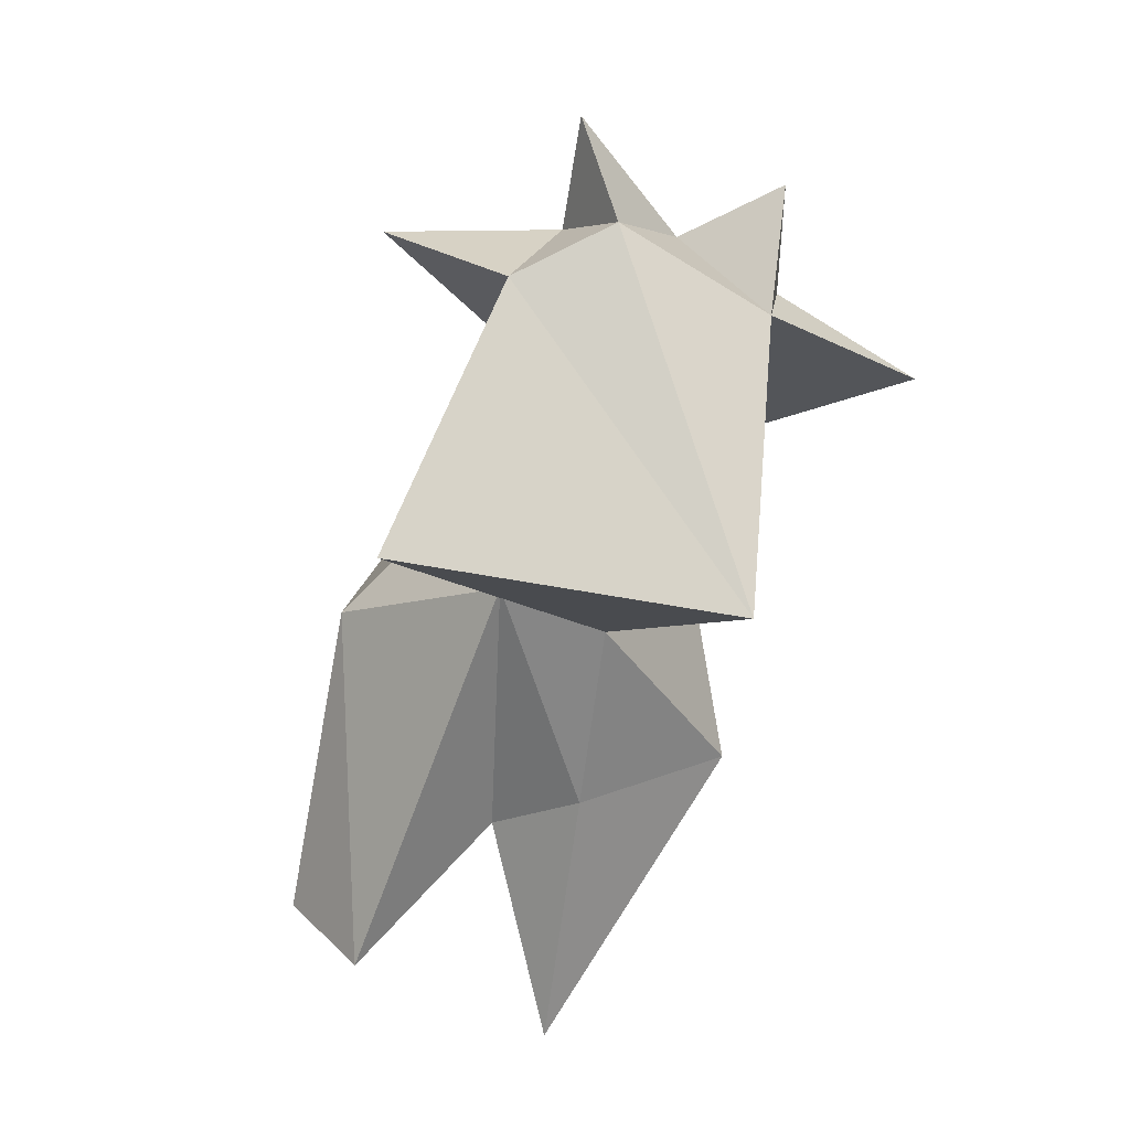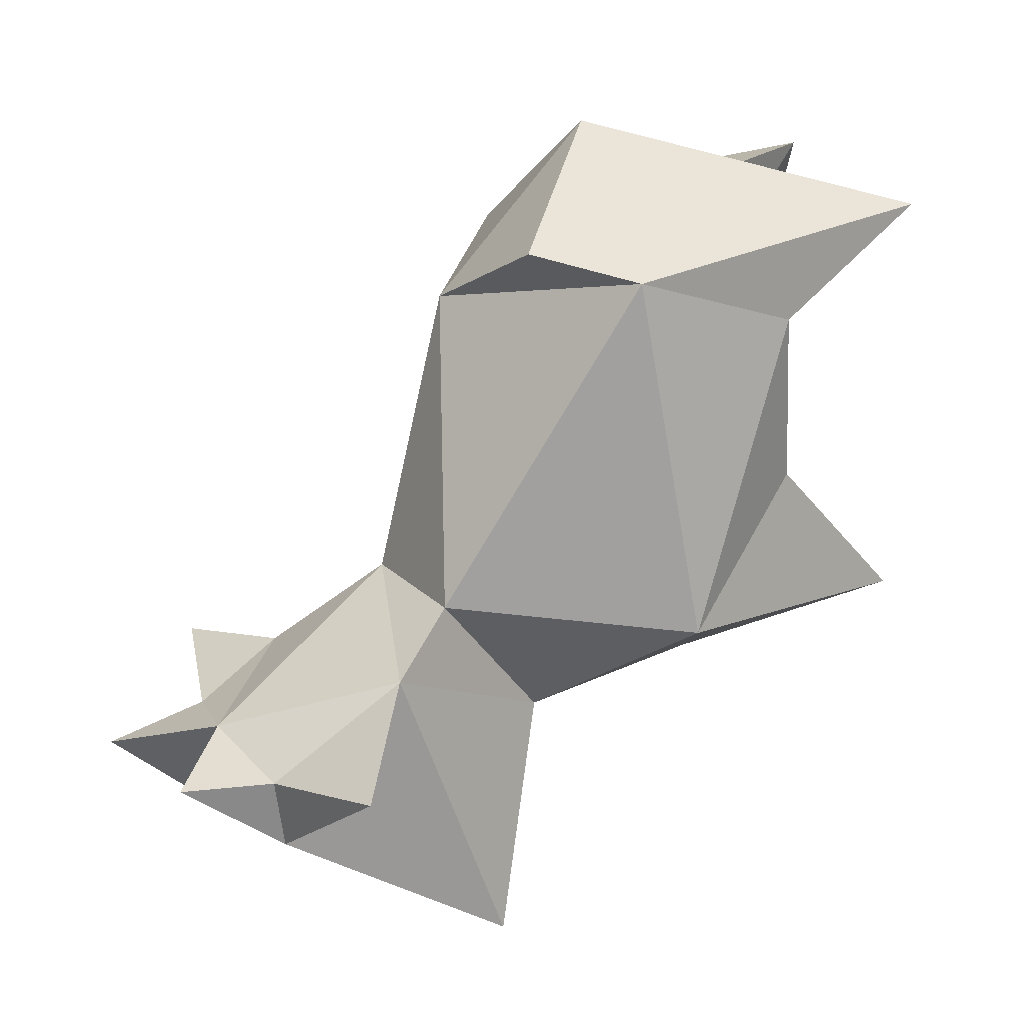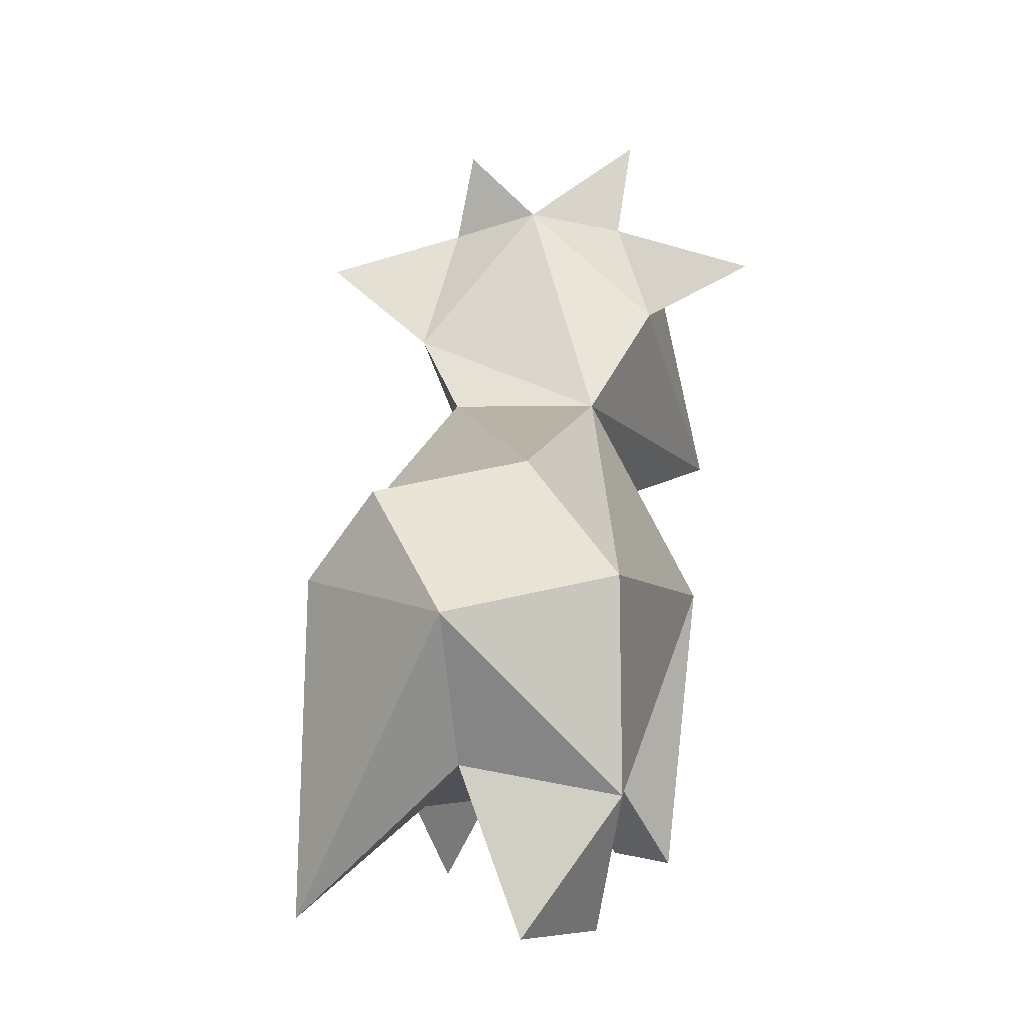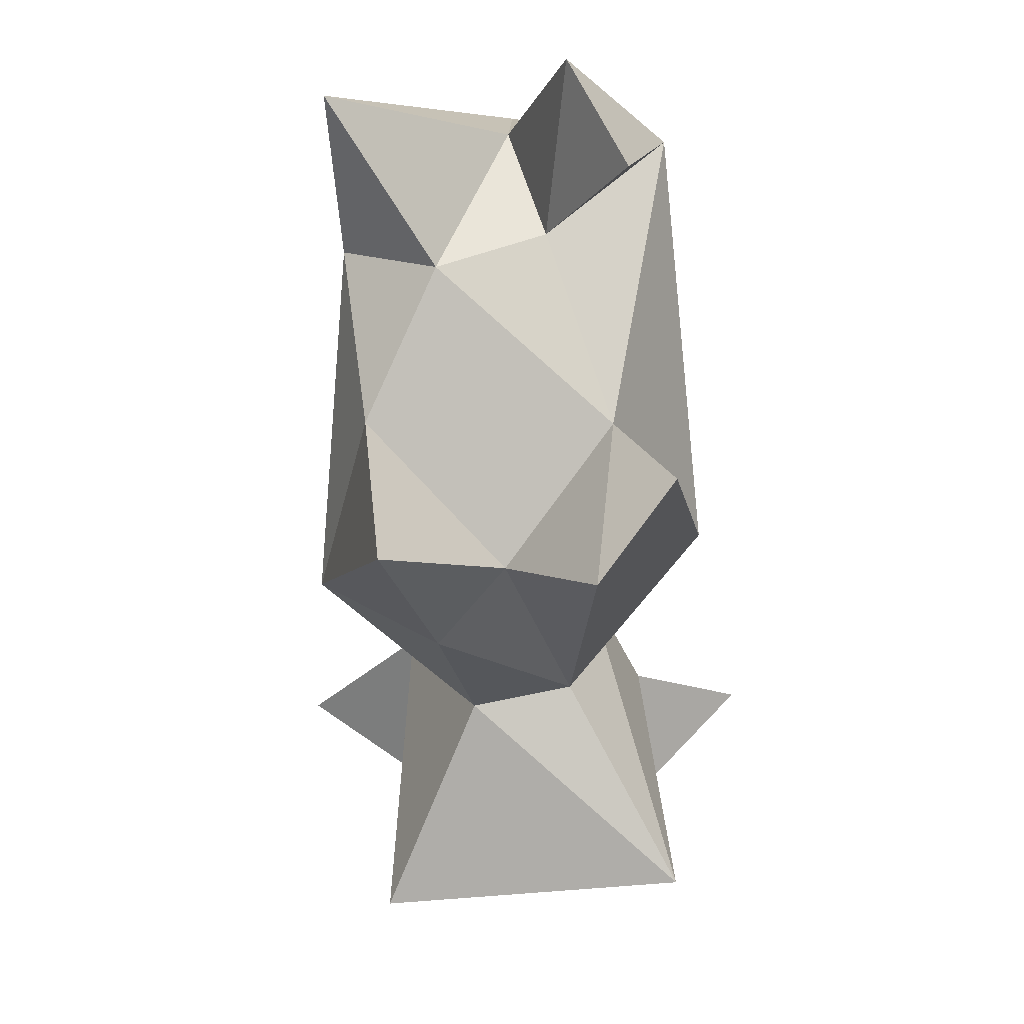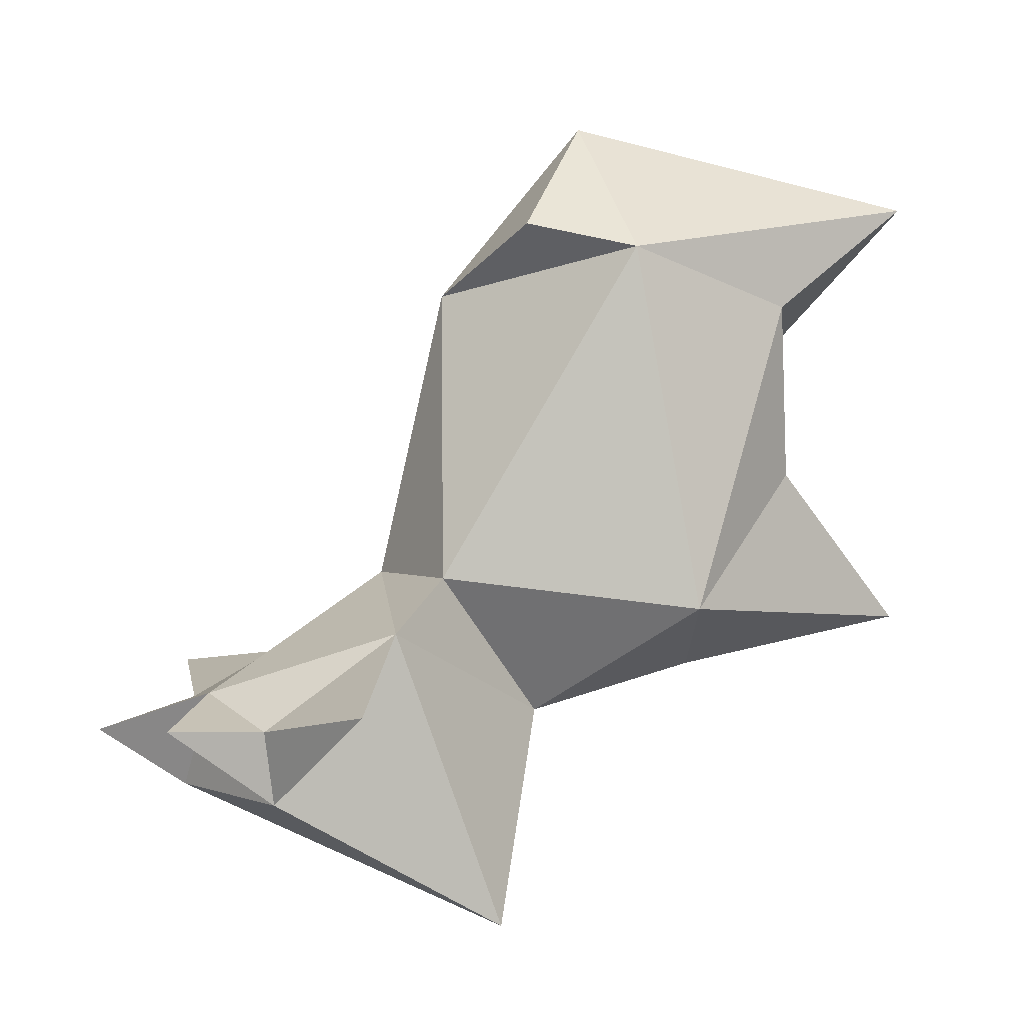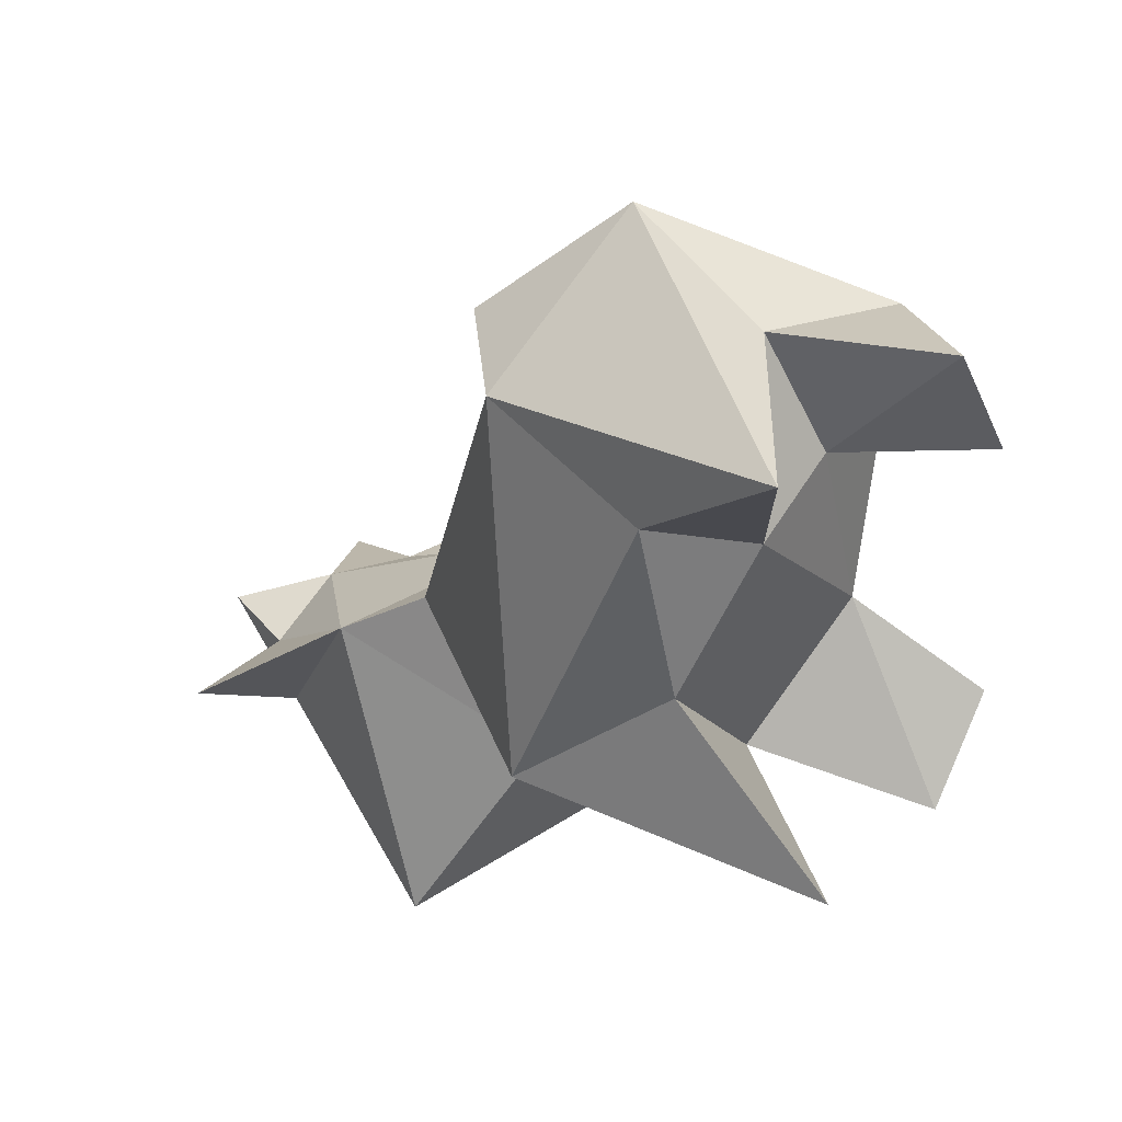
<metadata>
{"format":"obj","ext":"obj","renderer":"f3d","projection":"perspective","resolution":1024,"background":"white","views":[{"elev":-78.0,"azim":164.5,"up":"+Z"},{"elev":18.9,"azim":-117.9,"up":"+Z"},{"elev":1.3,"azim":10.0,"up":"+Y"},{"elev":-10.6,"azim":2.9,"up":"+Z"},{"elev":2.2,"azim":-117.3,"up":"+Z"},{"elev":33.7,"azim":-45.7,"up":"+Z"}]}
</metadata>
<code>
o spot_triangulated_custom
v 0.00469 -0.3919 -0.02317
v 0.0906 -0.4728 0.6429
v 0.1577 0.3487 0.04898
v 0.1196 0.1093 -0.2052
v 0.1093 0.2214 0.6634
v 0.2581 0.6929 -0.4099
v 0.2224 -0.4592 0.2543
v 0.271 0.5687 -0.1295
v 0.09846 0.8321 -0.3844
v 0.1851 0.78 -0.2102
v -0.273 -0.4445 0.2657
v -0.3267 -0.3956 0.6349
v -0.1826 0.1596 0.8068
v -0.2627 0.5044 -0.05056
v -0.217 0.775 -0.2413
v 0.3305 -0.4388 0.8447
v 0.3998 -0.08826 0.09415
v 0.3165 -0.0058 0.7852
v 0.3476 0.1977 -0.6264
v 0.3422 -0.7045 0.09212
v 0.2575 -0.7397 0.6908
v 0.1394 -0.7152 0.9179
v 0.1925 -0.7196 -0.1095
v 0.4982 0.6859 -0.1636
v 0.009732 -0.3797 0.8881
v -0.1388 -0.2664 -0.1577
v 0.2079 0.9863 -0.2724
v -0.1276 -0.5143 0.5655
v -0.3961 -0.1429 -0.01354
v -0.3319 -0.02446 0.7551
v -0.1609 0.3486 0.05303
v -0.08819 0.09107 -0.2479
v -0.2086 -0.7769 -0.06736
v -0.3317 -0.7023 0.8572
v -0.5122 0.6884 -0.1845
v -0.2883 0.2753 -0.6705
v -0.2021 0.7482 -0.3942
v -0.01932 0.8205 -0.1797
v -0.1776 0.9657 -0.2345
v 0.002621 -0.06742 1.038
f 2 7 16
f 17 16 7
f 18 3 5
f 40 18 5
f 17 3 18
f 23 20 7
f 21 16 22
f 21 22 2
f 16 25 22
f 20 23 17
f 10 8 24
f 5 3 31
f 16 40 25
f 1 26 4
f 32 36 19
f 38 8 10
f 24 6 10
f 6 9 10
f 10 9 27
f 38 27 9
f 38 10 27
f 40 16 18
f 11 28 12
f 32 29 31
f 26 29 32
f 34 40 30
f 29 11 12
f 30 5 31
f 30 13 5
f 29 30 31
f 28 25 34
f 28 34 12
f 25 40 34
f 29 26 33
f 26 1 33
f 11 33 1
f 14 37 36
f 15 35 14
f 40 5 13
f 14 3 38
f 35 15 37
f 38 9 37
f 1 7 11
f 13 30 40
f 17 18 16
f 17 4 3
f 3 4 19
f 25 2 22
f 16 21 2
f 20 17 7
f 4 17 23
f 4 23 1
f 7 1 23
f 6 8 19
f 3 19 8
f 8 6 24
f 2 25 28
f 9 6 36
f 6 19 36
f 26 32 4
f 32 19 4
f 8 38 3
f 28 7 2
f 30 12 34
f 12 30 29
f 31 14 32
f 36 32 14
f 29 33 11
f 14 35 37
f 3 14 31
f 9 36 37
f 38 15 14
f 39 37 15
f 39 38 37
f 39 15 38
f 7 28 11

</code>
